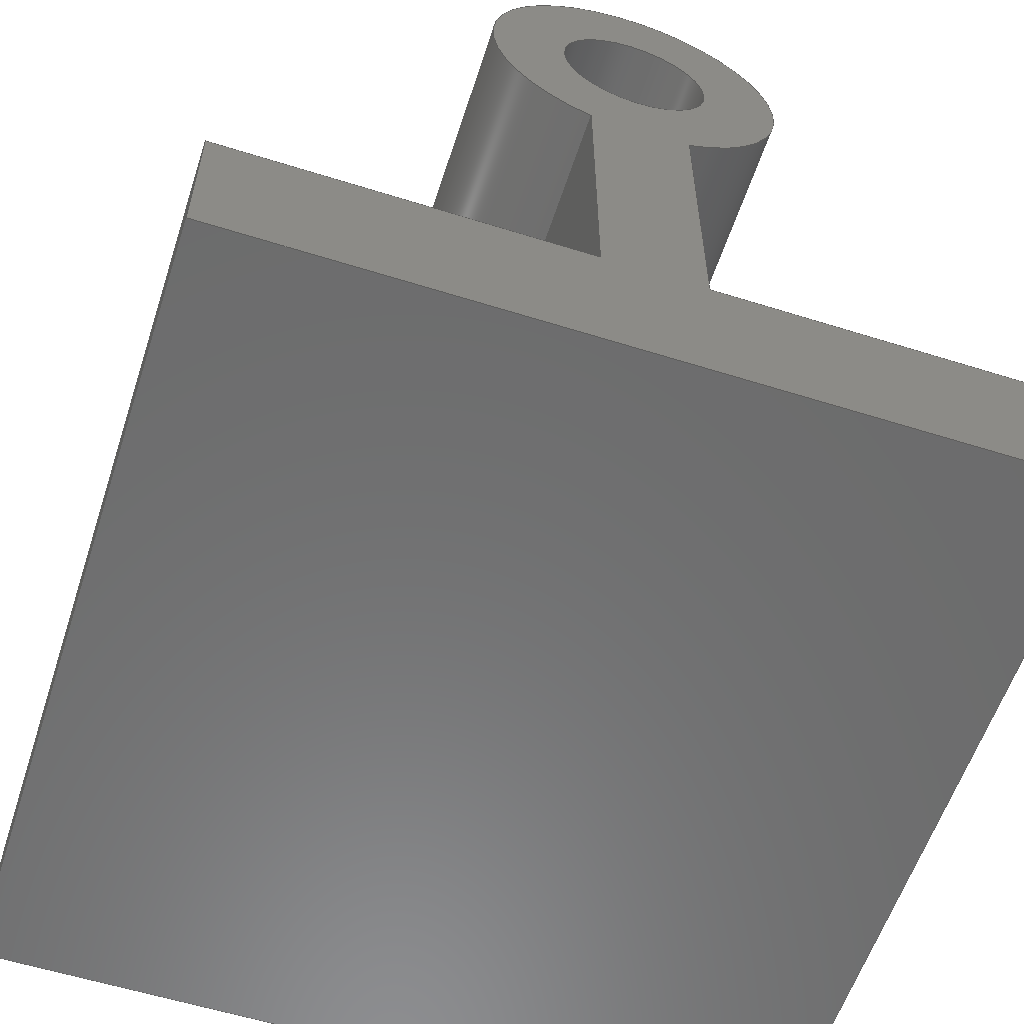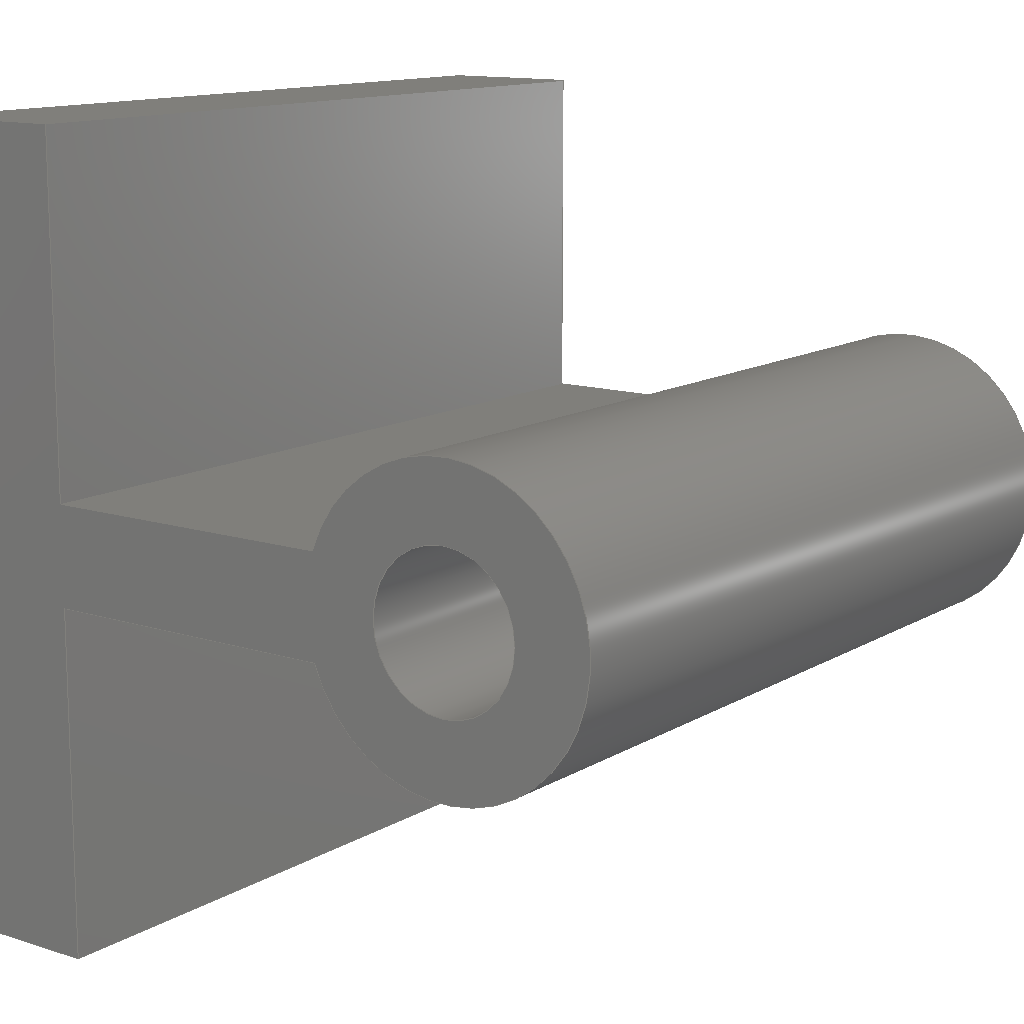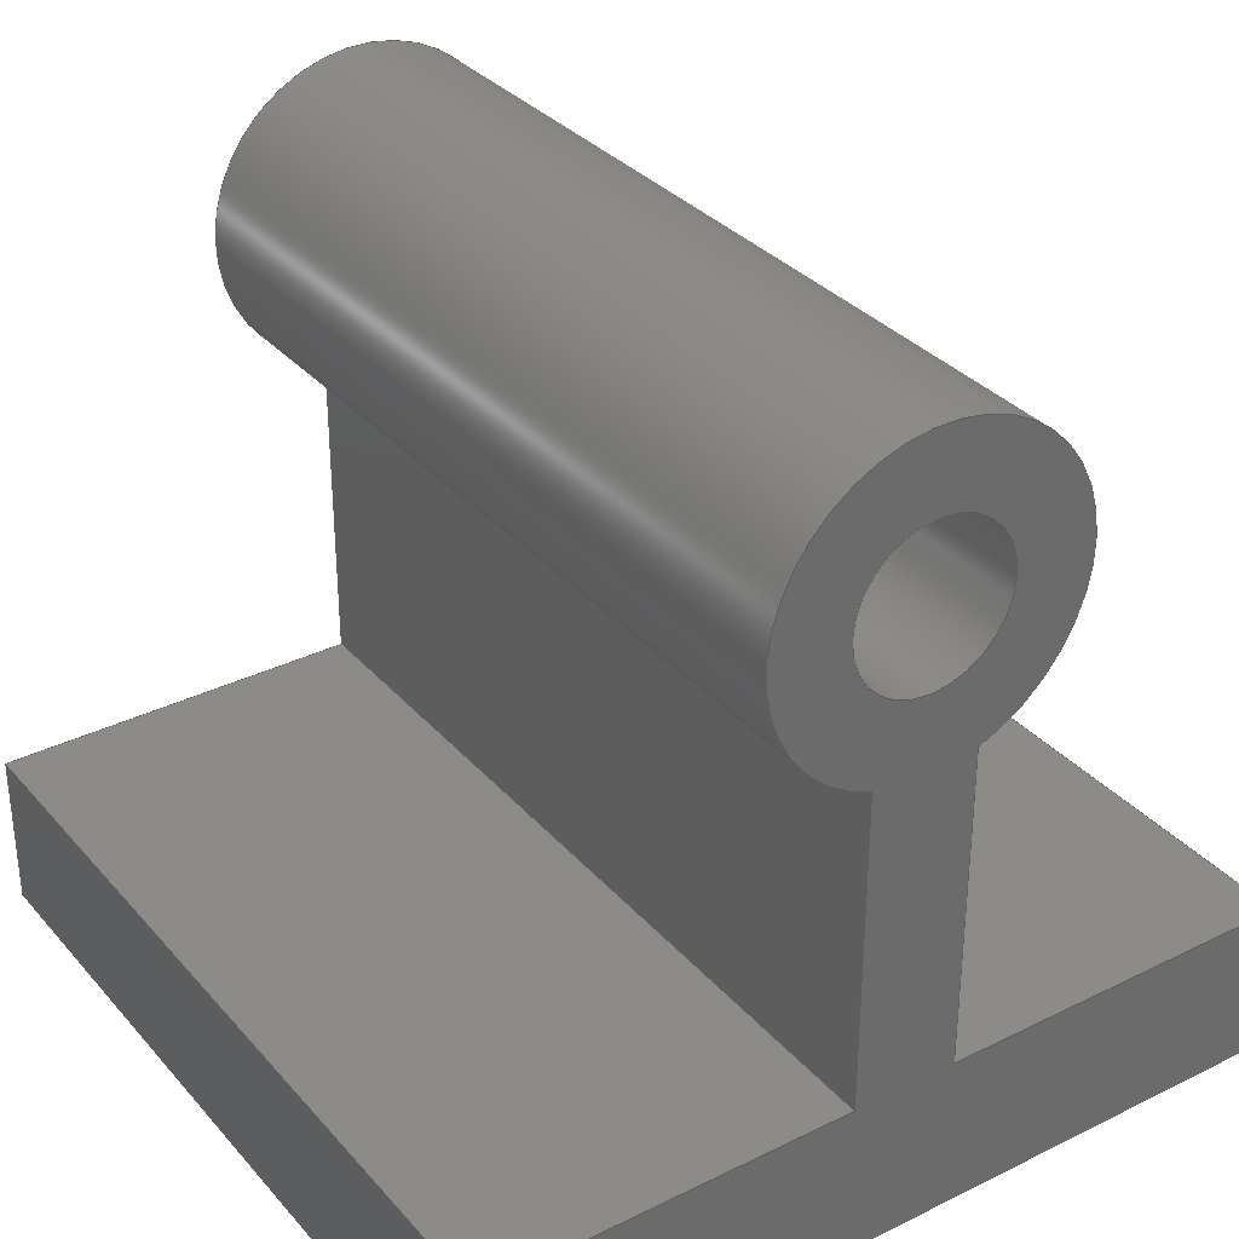
<metadata>
{"format":"step","ext":"step","renderer":"f3d","projection":"perspective","resolution":1024,"background":"white","views":[{"elev":-58.3,"azim":72.0,"up":"+Y"},{"elev":12.8,"azim":126.6,"up":"+Z"},{"elev":33.0,"azim":55.8,"up":"+Y"}]}
</metadata>
<code>
ISO-10303-21;
DATA;
#1=MECHANICAL_DESIGN_GEOMETRIC_PRESENTATION_REPRESENTATION('',(#4),#347);
#2=SHAPE_REPRESENTATION_RELATIONSHIP('SRR','None',#354,#3);
#3=ADVANCED_BREP_SHAPE_REPRESENTATION('',(#5),#346);
#4=STYLED_ITEM('',(#363),#5);
#5=MANIFOLD_SOLID_BREP('Body1',#203);
#6=FACE_BOUND('',#38,.T.);
#7=FACE_BOUND('',#40,.T.);
#8=PLANE('',#220);
#9=PLANE('',#221);
#10=PLANE('',#222);
#11=PLANE('',#223);
#12=PLANE('',#224);
#13=PLANE('',#225);
#14=PLANE('',#226);
#15=PLANE('',#230);
#16=PLANE('',#231);
#17=FACE_OUTER_BOUND('',#28,.T.);
#18=FACE_OUTER_BOUND('',#29,.T.);
#19=FACE_OUTER_BOUND('',#30,.T.);
#20=FACE_OUTER_BOUND('',#31,.T.);
#21=FACE_OUTER_BOUND('',#32,.T.);
#22=FACE_OUTER_BOUND('',#33,.T.);
#23=FACE_OUTER_BOUND('',#34,.T.);
#24=FACE_OUTER_BOUND('',#35,.T.);
#25=FACE_OUTER_BOUND('',#36,.T.);
#26=FACE_OUTER_BOUND('',#37,.T.);
#27=FACE_OUTER_BOUND('',#39,.T.);
#28=EDGE_LOOP('',(#136,#137,#138,#139));
#29=EDGE_LOOP('',(#140,#141,#142,#143));
#30=EDGE_LOOP('',(#144,#145,#146,#147));
#31=EDGE_LOOP('',(#148,#149,#150,#151));
#32=EDGE_LOOP('',(#152,#153,#154,#155));
#33=EDGE_LOOP('',(#156,#157,#158,#159));
#34=EDGE_LOOP('',(#160,#161,#162,#163));
#35=EDGE_LOOP('',(#164,#165,#166,#167));
#36=EDGE_LOOP('',(#168,#169,#170,#171));
#37=EDGE_LOOP('',(#172,#173,#174,#175,#176,#177,#178,#179));
#38=EDGE_LOOP('',(#180));
#39=EDGE_LOOP('',(#181,#182,#183,#184,#185,#186,#187,#188));
#40=EDGE_LOOP('',(#189));
#41=LINE('',#292,#64);
#42=LINE('',#297,#65);
#43=LINE('',#299,#66);
#44=LINE('',#301,#67);
#45=LINE('',#302,#68);
#46=LINE('',#305,#69);
#47=LINE('',#307,#70);
#48=LINE('',#308,#71);
#49=LINE('',#311,#72);
#50=LINE('',#313,#73);
#51=LINE('',#314,#74);
#52=LINE('',#317,#75);
#53=LINE('',#319,#76);
#54=LINE('',#320,#77);
#55=LINE('',#323,#78);
#56=LINE('',#325,#79);
#57=LINE('',#326,#80);
#58=LINE('',#329,#81);
#59=LINE('',#331,#82);
#60=LINE('',#332,#83);
#61=LINE('',#335,#84);
#62=LINE('',#337,#85);
#63=LINE('',#338,#86);
#64=VECTOR('',#238,0.75);
#65=VECTOR('',#243,1);
#66=VECTOR('',#244,1);
#67=VECTOR('',#245,1);
#68=VECTOR('',#246,1);
#69=VECTOR('',#249,1);
#70=VECTOR('',#250,1);
#71=VECTOR('',#251,1);
#72=VECTOR('',#254,1);
#73=VECTOR('',#255,1);
#74=VECTOR('',#256,1);
#75=VECTOR('',#259,1);
#76=VECTOR('',#260,1);
#77=VECTOR('',#261,1);
#78=VECTOR('',#264,1);
#79=VECTOR('',#265,1);
#80=VECTOR('',#266,1);
#81=VECTOR('',#269,1);
#82=VECTOR('',#270,1);
#83=VECTOR('',#271,1);
#84=VECTOR('',#274,1);
#85=VECTOR('',#275,1);
#86=VECTOR('',#276,1);
#87=CIRCLE('',#218,0.75);
#88=CIRCLE('',#219,0.75);
#89=CIRCLE('',#228,1.5);
#90=CIRCLE('',#229,1.5);
#91=VERTEX_POINT('',#289);
#92=VERTEX_POINT('',#291);
#93=VERTEX_POINT('',#295);
#94=VERTEX_POINT('',#296);
#95=VERTEX_POINT('',#298);
#96=VERTEX_POINT('',#300);
#97=VERTEX_POINT('',#304);
#98=VERTEX_POINT('',#306);
#99=VERTEX_POINT('',#310);
#100=VERTEX_POINT('',#312);
#101=VERTEX_POINT('',#316);
#102=VERTEX_POINT('',#318);
#103=VERTEX_POINT('',#322);
#104=VERTEX_POINT('',#324);
#105=VERTEX_POINT('',#328);
#106=VERTEX_POINT('',#330);
#107=VERTEX_POINT('',#334);
#108=VERTEX_POINT('',#336);
#109=EDGE_CURVE('',#91,#91,#87,.T.);
#110=EDGE_CURVE('',#91,#92,#41,.T.);
#111=EDGE_CURVE('',#92,#92,#88,.T.);
#112=EDGE_CURVE('',#93,#94,#42,.T.);
#113=EDGE_CURVE('',#94,#95,#43,.T.);
#114=EDGE_CURVE('',#96,#95,#44,.T.);
#115=EDGE_CURVE('',#93,#96,#45,.T.);
#116=EDGE_CURVE('',#93,#97,#46,.T.);
#117=EDGE_CURVE('',#98,#96,#47,.T.);
#118=EDGE_CURVE('',#97,#98,#48,.T.);
#119=EDGE_CURVE('',#99,#97,#49,.T.);
#120=EDGE_CURVE('',#100,#98,#50,.T.);
#121=EDGE_CURVE('',#99,#100,#51,.T.);
#122=EDGE_CURVE('',#99,#101,#52,.T.);
#123=EDGE_CURVE('',#102,#100,#53,.T.);
#124=EDGE_CURVE('',#101,#102,#54,.T.);
#125=EDGE_CURVE('',#101,#103,#55,.T.);
#126=EDGE_CURVE('',#104,#102,#56,.T.);
#127=EDGE_CURVE('',#103,#104,#57,.T.);
#128=EDGE_CURVE('',#103,#105,#58,.T.);
#129=EDGE_CURVE('',#106,#104,#59,.T.);
#130=EDGE_CURVE('',#105,#106,#60,.T.);
#131=EDGE_CURVE('',#105,#107,#61,.T.);
#132=EDGE_CURVE('',#108,#106,#62,.T.);
#133=EDGE_CURVE('',#107,#108,#63,.T.);
#134=EDGE_CURVE('',#94,#107,#89,.T.);
#135=EDGE_CURVE('',#95,#108,#90,.T.);
#136=ORIENTED_EDGE('',*,*,#109,.F.);
#137=ORIENTED_EDGE('',*,*,#110,.T.);
#138=ORIENTED_EDGE('',*,*,#111,.T.);
#139=ORIENTED_EDGE('',*,*,#110,.F.);
#140=ORIENTED_EDGE('',*,*,#112,.T.);
#141=ORIENTED_EDGE('',*,*,#113,.T.);
#142=ORIENTED_EDGE('',*,*,#114,.F.);
#143=ORIENTED_EDGE('',*,*,#115,.F.);
#144=ORIENTED_EDGE('',*,*,#116,.F.);
#145=ORIENTED_EDGE('',*,*,#115,.T.);
#146=ORIENTED_EDGE('',*,*,#117,.F.);
#147=ORIENTED_EDGE('',*,*,#118,.F.);
#148=ORIENTED_EDGE('',*,*,#119,.T.);
#149=ORIENTED_EDGE('',*,*,#118,.T.);
#150=ORIENTED_EDGE('',*,*,#120,.F.);
#151=ORIENTED_EDGE('',*,*,#121,.F.);
#152=ORIENTED_EDGE('',*,*,#122,.F.);
#153=ORIENTED_EDGE('',*,*,#121,.T.);
#154=ORIENTED_EDGE('',*,*,#123,.F.);
#155=ORIENTED_EDGE('',*,*,#124,.F.);
#156=ORIENTED_EDGE('',*,*,#125,.F.);
#157=ORIENTED_EDGE('',*,*,#124,.T.);
#158=ORIENTED_EDGE('',*,*,#126,.F.);
#159=ORIENTED_EDGE('',*,*,#127,.F.);
#160=ORIENTED_EDGE('',*,*,#128,.F.);
#161=ORIENTED_EDGE('',*,*,#127,.T.);
#162=ORIENTED_EDGE('',*,*,#129,.F.);
#163=ORIENTED_EDGE('',*,*,#130,.F.);
#164=ORIENTED_EDGE('',*,*,#131,.F.);
#165=ORIENTED_EDGE('',*,*,#130,.T.);
#166=ORIENTED_EDGE('',*,*,#132,.F.);
#167=ORIENTED_EDGE('',*,*,#133,.F.);
#168=ORIENTED_EDGE('',*,*,#134,.T.);
#169=ORIENTED_EDGE('',*,*,#133,.T.);
#170=ORIENTED_EDGE('',*,*,#135,.F.);
#171=ORIENTED_EDGE('',*,*,#113,.F.);
#172=ORIENTED_EDGE('',*,*,#135,.T.);
#173=ORIENTED_EDGE('',*,*,#132,.T.);
#174=ORIENTED_EDGE('',*,*,#129,.T.);
#175=ORIENTED_EDGE('',*,*,#126,.T.);
#176=ORIENTED_EDGE('',*,*,#123,.T.);
#177=ORIENTED_EDGE('',*,*,#120,.T.);
#178=ORIENTED_EDGE('',*,*,#117,.T.);
#179=ORIENTED_EDGE('',*,*,#114,.T.);
#180=ORIENTED_EDGE('',*,*,#109,.T.);
#181=ORIENTED_EDGE('',*,*,#134,.F.);
#182=ORIENTED_EDGE('',*,*,#112,.F.);
#183=ORIENTED_EDGE('',*,*,#116,.T.);
#184=ORIENTED_EDGE('',*,*,#119,.F.);
#185=ORIENTED_EDGE('',*,*,#122,.T.);
#186=ORIENTED_EDGE('',*,*,#125,.T.);
#187=ORIENTED_EDGE('',*,*,#128,.T.);
#188=ORIENTED_EDGE('',*,*,#131,.T.);
#189=ORIENTED_EDGE('',*,*,#111,.F.);
#190=CYLINDRICAL_SURFACE('',#217,0.75);
#191=CYLINDRICAL_SURFACE('',#227,1.5);
#192=ADVANCED_FACE('',(#17),#190,.F.);
#193=ADVANCED_FACE('',(#18),#8,.T.);
#194=ADVANCED_FACE('',(#19),#9,.T.);
#195=ADVANCED_FACE('',(#20),#10,.T.);
#196=ADVANCED_FACE('',(#21),#11,.T.);
#197=ADVANCED_FACE('',(#22),#12,.T.);
#198=ADVANCED_FACE('',(#23),#13,.T.);
#199=ADVANCED_FACE('',(#24),#14,.T.);
#200=ADVANCED_FACE('',(#25),#191,.T.);
#201=ADVANCED_FACE('',(#26,#6),#15,.T.);
#202=ADVANCED_FACE('',(#27,#7),#16,.F.);
#203=CLOSED_SHELL('',(#192,#193,#194,#195,#196,#197,#198,#199,#200,#201,
#202));
#204=DERIVED_UNIT_ELEMENT(#206,1);
#205=DERIVED_UNIT_ELEMENT(#349,3);
#206=(
MASS_UNIT()
NAMED_UNIT(*)
SI_UNIT(.KILO.,.GRAM.)
);
#207=DERIVED_UNIT((#204,#205));
#208=MEASURE_REPRESENTATION_ITEM('density measure',
POSITIVE_RATIO_MEASURE(900),#207);
#209=PROPERTY_DEFINITION_REPRESENTATION(#214,#211);
#210=PROPERTY_DEFINITION_REPRESENTATION(#215,#212);
#211=REPRESENTATION('material name',(#213),#346);
#212=REPRESENTATION('density',(#208),#346);
#213=DESCRIPTIVE_REPRESENTATION_ITEM('Leather, weathered',
'Leather, weathered');
#214=PROPERTY_DEFINITION('material property','material name',#356);
#215=PROPERTY_DEFINITION('material property','density of part',#356);
#216=AXIS2_PLACEMENT_3D('placement',#287,#232,#233);
#217=AXIS2_PLACEMENT_3D('',#288,#234,#235);
#218=AXIS2_PLACEMENT_3D('',#290,#236,#237);
#219=AXIS2_PLACEMENT_3D('',#293,#239,#240);
#220=AXIS2_PLACEMENT_3D('',#294,#241,#242);
#221=AXIS2_PLACEMENT_3D('',#303,#247,#248);
#222=AXIS2_PLACEMENT_3D('',#309,#252,#253);
#223=AXIS2_PLACEMENT_3D('',#315,#257,#258);
#224=AXIS2_PLACEMENT_3D('',#321,#262,#263);
#225=AXIS2_PLACEMENT_3D('',#327,#267,#268);
#226=AXIS2_PLACEMENT_3D('',#333,#272,#273);
#227=AXIS2_PLACEMENT_3D('',#339,#277,#278);
#228=AXIS2_PLACEMENT_3D('',#340,#279,#280);
#229=AXIS2_PLACEMENT_3D('',#341,#281,#282);
#230=AXIS2_PLACEMENT_3D('',#342,#283,#284);
#231=AXIS2_PLACEMENT_3D('',#343,#285,#286);
#232=DIRECTION('axis',(0,0,1));
#233=DIRECTION('refdir',(1,0,0));
#234=DIRECTION('center_axis',(1,0,0));
#235=DIRECTION('ref_axis',(0,0,-1));
#236=DIRECTION('center_axis',(-1,0,0));
#237=DIRECTION('ref_axis',(0,0,-1));
#238=DIRECTION('',(-1,0,0));
#239=DIRECTION('center_axis',(-1,0,0));
#240=DIRECTION('ref_axis',(0,0,-1));
#241=DIRECTION('center_axis',(0,0,-1));
#242=DIRECTION('ref_axis',(0,1,0));
#243=DIRECTION('',(0,1,0));
#244=DIRECTION('',(1,0,0));
#245=DIRECTION('',(0,1,0));
#246=DIRECTION('',(1,0,0));
#247=DIRECTION('center_axis',(0,1,0));
#248=DIRECTION('ref_axis',(0,0,1));
#249=DIRECTION('',(0,0,-1));
#250=DIRECTION('',(0,0,1));
#251=DIRECTION('',(1,0,0));
#252=DIRECTION('center_axis',(0,0,-1));
#253=DIRECTION('ref_axis',(0,1,0));
#254=DIRECTION('',(0,1,0));
#255=DIRECTION('',(0,1,0));
#256=DIRECTION('',(1,0,0));
#257=DIRECTION('center_axis',(0,-1,0));
#258=DIRECTION('ref_axis',(0,0,-1));
#259=DIRECTION('',(0,0,1));
#260=DIRECTION('',(0,0,-1));
#261=DIRECTION('',(1,0,0));
#262=DIRECTION('center_axis',(0,0,1));
#263=DIRECTION('ref_axis',(0,-1,0));
#264=DIRECTION('',(0,1,0));
#265=DIRECTION('',(0,-1,0));
#266=DIRECTION('',(1,0,0));
#267=DIRECTION('center_axis',(0,1,0));
#268=DIRECTION('ref_axis',(0,0,1));
#269=DIRECTION('',(0,0,-1));
#270=DIRECTION('',(0,0,1));
#271=DIRECTION('',(1,0,0));
#272=DIRECTION('center_axis',(0,0,1));
#273=DIRECTION('ref_axis',(0,-1,0));
#274=DIRECTION('',(0,1,0));
#275=DIRECTION('',(0,-1,0));
#276=DIRECTION('',(1,0,0));
#277=DIRECTION('center_axis',(1,0,0));
#278=DIRECTION('ref_axis',(0,1,3.701e-17));
#279=DIRECTION('center_axis',(1,0,0));
#280=DIRECTION('ref_axis',(0,-0.9428,-0.3333));
#281=DIRECTION('center_axis',(1,0,0));
#282=DIRECTION('ref_axis',(0,-0.9428,-0.3333));
#283=DIRECTION('center_axis',(1,0,0));
#284=DIRECTION('ref_axis',(0,0,-1));
#285=DIRECTION('center_axis',(1,0,0));
#286=DIRECTION('ref_axis',(0,0,-1));
#287=CARTESIAN_POINT('',(0,0,0));
#288=CARTESIAN_POINT('Origin',(0,6,4));
#289=CARTESIAN_POINT('',(8,6,4.75));
#290=CARTESIAN_POINT('Origin',(8,6,4));
#291=CARTESIAN_POINT('',(0,6,4.75));
#292=CARTESIAN_POINT('',(0,6,4.75));
#293=CARTESIAN_POINT('Origin',(0,6,4));
#294=CARTESIAN_POINT('Origin',(0,1.5,3.5));
#295=CARTESIAN_POINT('',(0,1.5,3.5));
#296=CARTESIAN_POINT('',(0,4.586,3.5));
#297=CARTESIAN_POINT('',(0,1.5,3.5));
#298=CARTESIAN_POINT('',(8,4.586,3.5));
#299=CARTESIAN_POINT('',(0,4.586,3.5));
#300=CARTESIAN_POINT('',(8,1.5,3.5));
#301=CARTESIAN_POINT('',(8,1.5,3.5));
#302=CARTESIAN_POINT('',(0,1.5,3.5));
#303=CARTESIAN_POINT('Origin',(0,1.5,0));
#304=CARTESIAN_POINT('',(0,1.5,0));
#305=CARTESIAN_POINT('',(0,1.5,3.5));
#306=CARTESIAN_POINT('',(8,1.5,0));
#307=CARTESIAN_POINT('',(8,1.5,3.5));
#308=CARTESIAN_POINT('',(0,1.5,0));
#309=CARTESIAN_POINT('Origin',(0,0,0));
#310=CARTESIAN_POINT('',(0,0,0));
#311=CARTESIAN_POINT('',(0,0,0));
#312=CARTESIAN_POINT('',(8,0,0));
#313=CARTESIAN_POINT('',(8,0,0));
#314=CARTESIAN_POINT('',(0,0,0));
#315=CARTESIAN_POINT('Origin',(0,0,8));
#316=CARTESIAN_POINT('',(0,0,8));
#317=CARTESIAN_POINT('',(0,0,0));
#318=CARTESIAN_POINT('',(8,0,8));
#319=CARTESIAN_POINT('',(8,0,0));
#320=CARTESIAN_POINT('',(0,0,8));
#321=CARTESIAN_POINT('Origin',(0,1.5,8));
#322=CARTESIAN_POINT('',(0,1.5,8));
#323=CARTESIAN_POINT('',(0,0,8));
#324=CARTESIAN_POINT('',(8,1.5,8));
#325=CARTESIAN_POINT('',(8,0,8));
#326=CARTESIAN_POINT('',(0,1.5,8));
#327=CARTESIAN_POINT('Origin',(0,1.5,4.5));
#328=CARTESIAN_POINT('',(0,1.5,4.5));
#329=CARTESIAN_POINT('',(0,1.5,8));
#330=CARTESIAN_POINT('',(8,1.5,4.5));
#331=CARTESIAN_POINT('',(8,1.5,8));
#332=CARTESIAN_POINT('',(0,1.5,4.5));
#333=CARTESIAN_POINT('Origin',(0,4.586,4.5));
#334=CARTESIAN_POINT('',(0,4.586,4.5));
#335=CARTESIAN_POINT('',(0,1.5,4.5));
#336=CARTESIAN_POINT('',(8,4.586,4.5));
#337=CARTESIAN_POINT('',(8,1.5,4.5));
#338=CARTESIAN_POINT('',(0,4.586,4.5));
#339=CARTESIAN_POINT('Origin',(0,6,4));
#340=CARTESIAN_POINT('Origin',(0,6,4));
#341=CARTESIAN_POINT('Origin',(8,6,4));
#342=CARTESIAN_POINT('Origin',(8,3.75,4));
#343=CARTESIAN_POINT('Origin',(0,3.75,4));
#344=UNCERTAINTY_MEASURE_WITH_UNIT(LENGTH_MEASURE(0.001),#348,
'DISTANCE_ACCURACY_VALUE',
'Maximum model space distance between geometric entities at asserted c
onnectivities');
#345=UNCERTAINTY_MEASURE_WITH_UNIT(LENGTH_MEASURE(0.001),#348,
'DISTANCE_ACCURACY_VALUE',
'Maximum model space distance between geometric entities at asserted c
onnectivities');
#346=(
GEOMETRIC_REPRESENTATION_CONTEXT(3)
GLOBAL_UNCERTAINTY_ASSIGNED_CONTEXT((#344))
GLOBAL_UNIT_ASSIGNED_CONTEXT((#348,#350,#351))
REPRESENTATION_CONTEXT('','3D')
);
#347=(
GEOMETRIC_REPRESENTATION_CONTEXT(3)
GLOBAL_UNCERTAINTY_ASSIGNED_CONTEXT((#345))
GLOBAL_UNIT_ASSIGNED_CONTEXT((#348,#350,#351))
REPRESENTATION_CONTEXT('','3D')
);
#348=(
LENGTH_UNIT()
NAMED_UNIT(*)
SI_UNIT(.CENTI.,.METRE.)
);
#349=(
LENGTH_UNIT()
NAMED_UNIT(*)
SI_UNIT($,.METRE.)
);
#350=(
NAMED_UNIT(*)
PLANE_ANGLE_UNIT()
SI_UNIT($,.RADIAN.)
);
#351=(
NAMED_UNIT(*)
SI_UNIT($,.STERADIAN.)
SOLID_ANGLE_UNIT()
);
#352=SHAPE_DEFINITION_REPRESENTATION(#353,#354);
#353=PRODUCT_DEFINITION_SHAPE('',$,#356);
#354=SHAPE_REPRESENTATION('',(#216),#346);
#355=PRODUCT_DEFINITION_CONTEXT('part definition',#360,'design');
#356=PRODUCT_DEFINITION('Untitled','Untitled',#357,#355);
#357=PRODUCT_DEFINITION_FORMATION('',$,#362);
#358=PRODUCT_RELATED_PRODUCT_CATEGORY('Untitled','Untitled',(#362));
#359=APPLICATION_PROTOCOL_DEFINITION('international standard',
'automotive_design',2009,#360);
#360=APPLICATION_CONTEXT(
'Core Data for Automotive Mechanical Design Process');
#361=PRODUCT_CONTEXT('part definition',#360,'mechanical');
#362=PRODUCT('Untitled','Untitled',$,(#361));
#363=PRESENTATION_STYLE_ASSIGNMENT((#364));
#364=SURFACE_STYLE_USAGE(.BOTH.,#365);
#365=SURFACE_SIDE_STYLE('',(#366));
#366=SURFACE_STYLE_FILL_AREA(#367);
#367=FILL_AREA_STYLE('Leather - Weathered',(#368));
#368=FILL_AREA_STYLE_COLOUR('Leather - Weathered',#369);
#369=COLOUR_RGB('Leather - Weathered',0,0,0);
ENDSEC;
END-ISO-10303-21;

</code>
